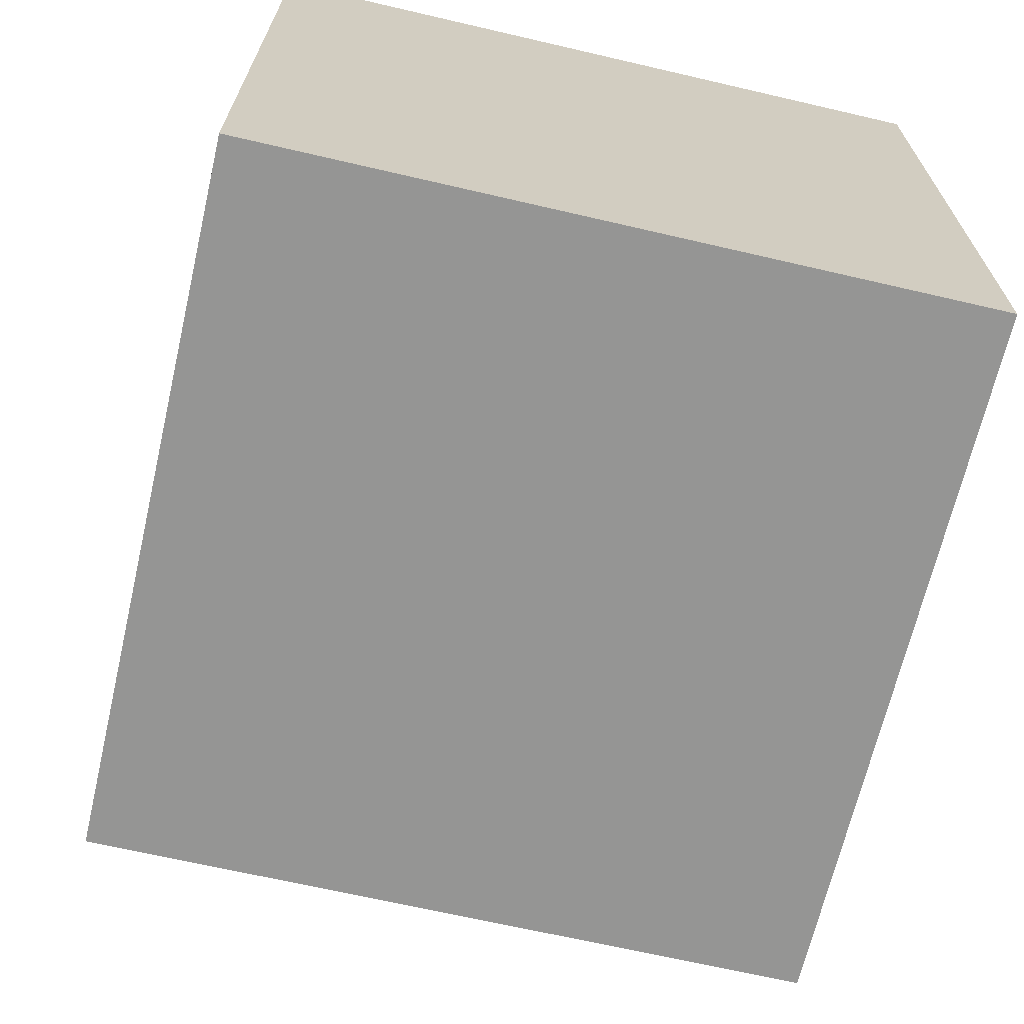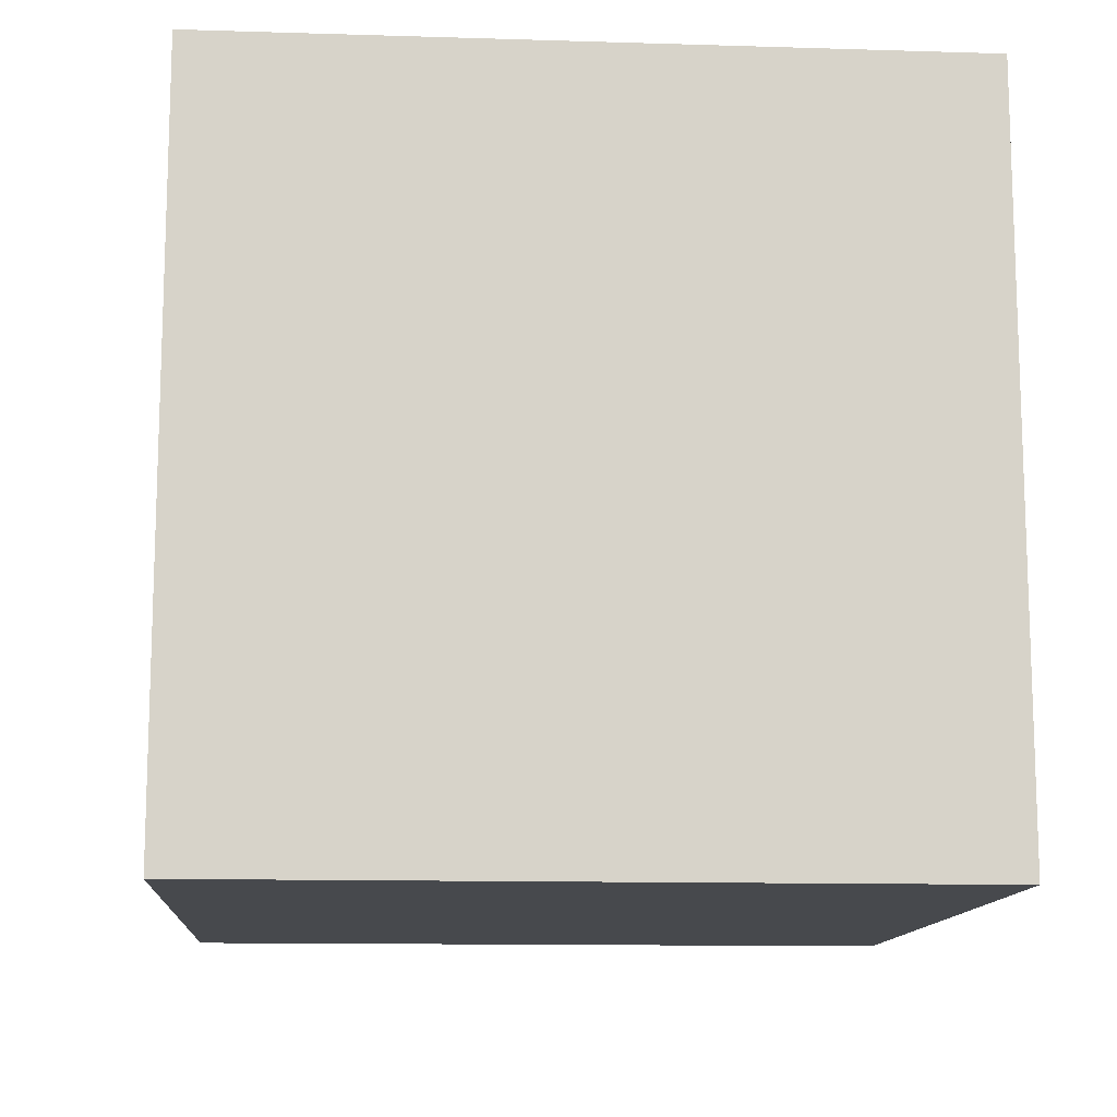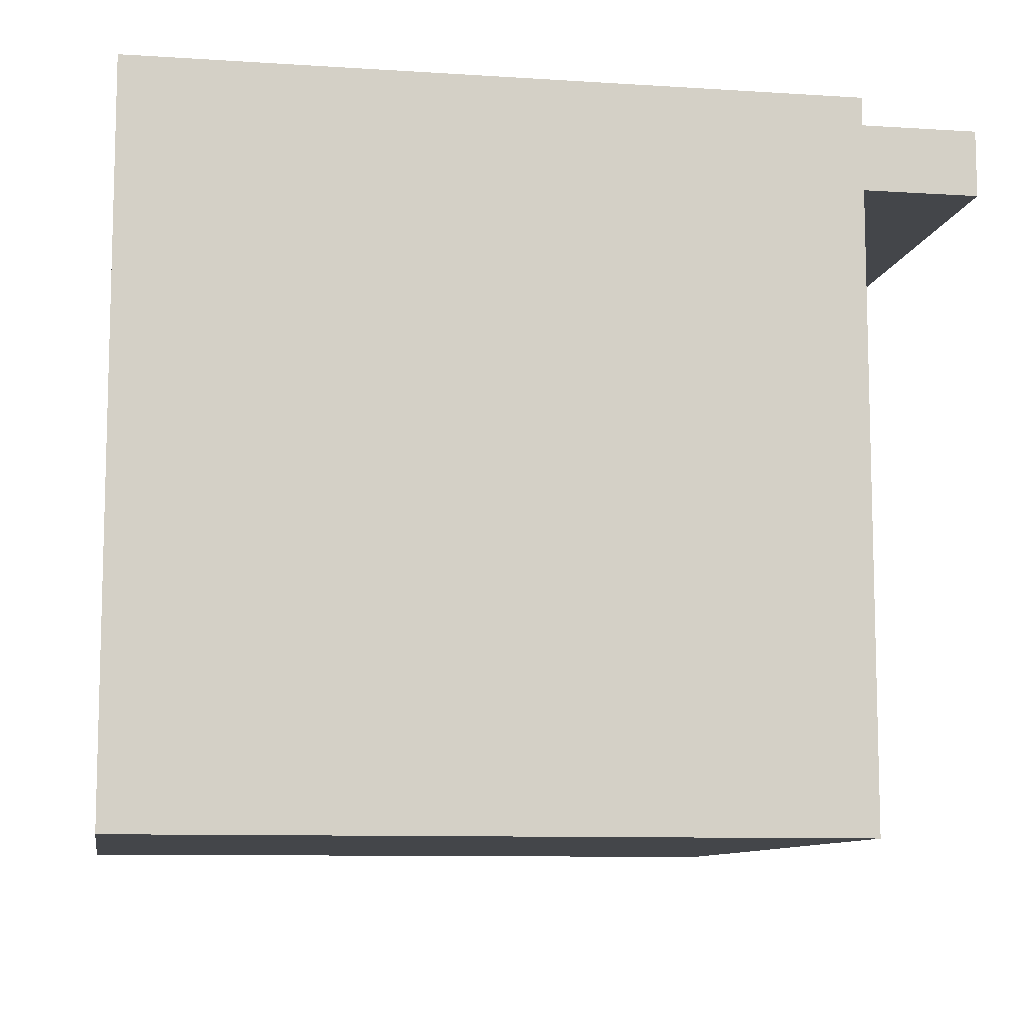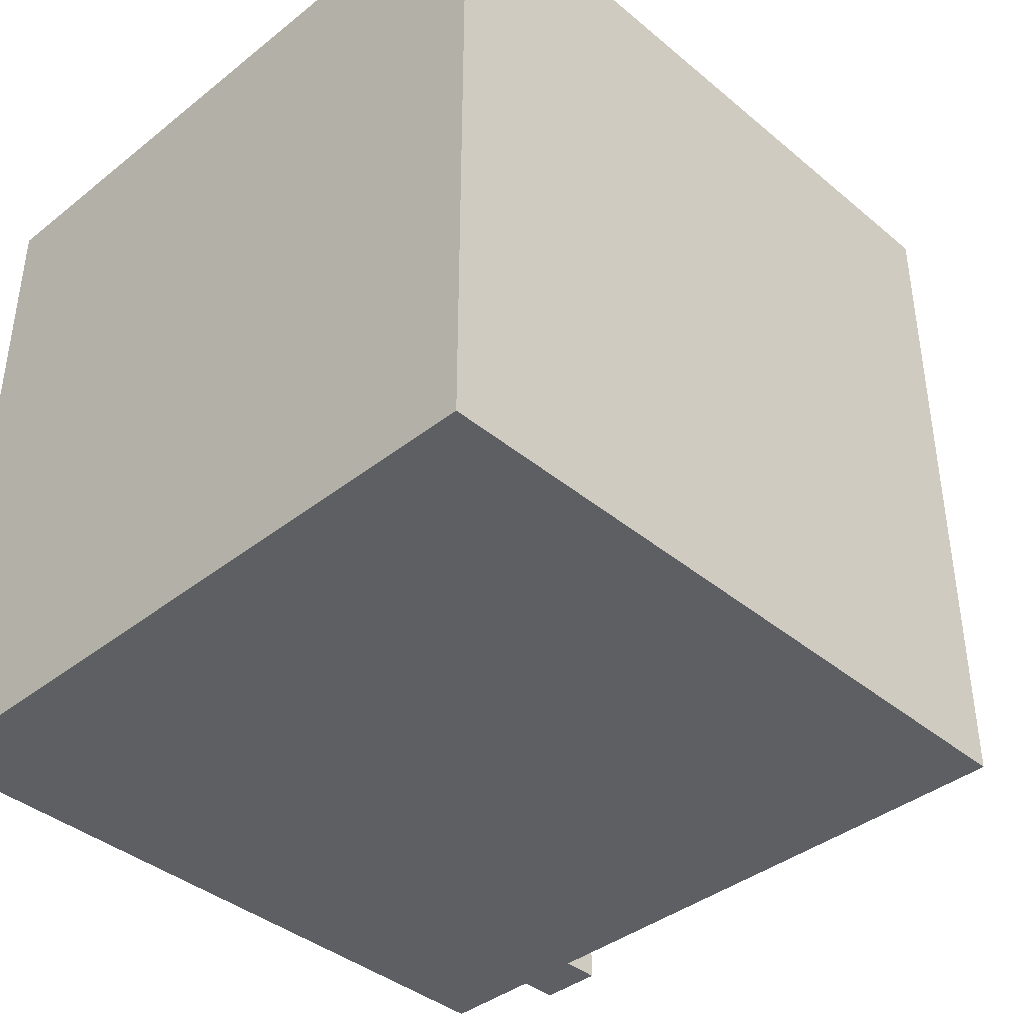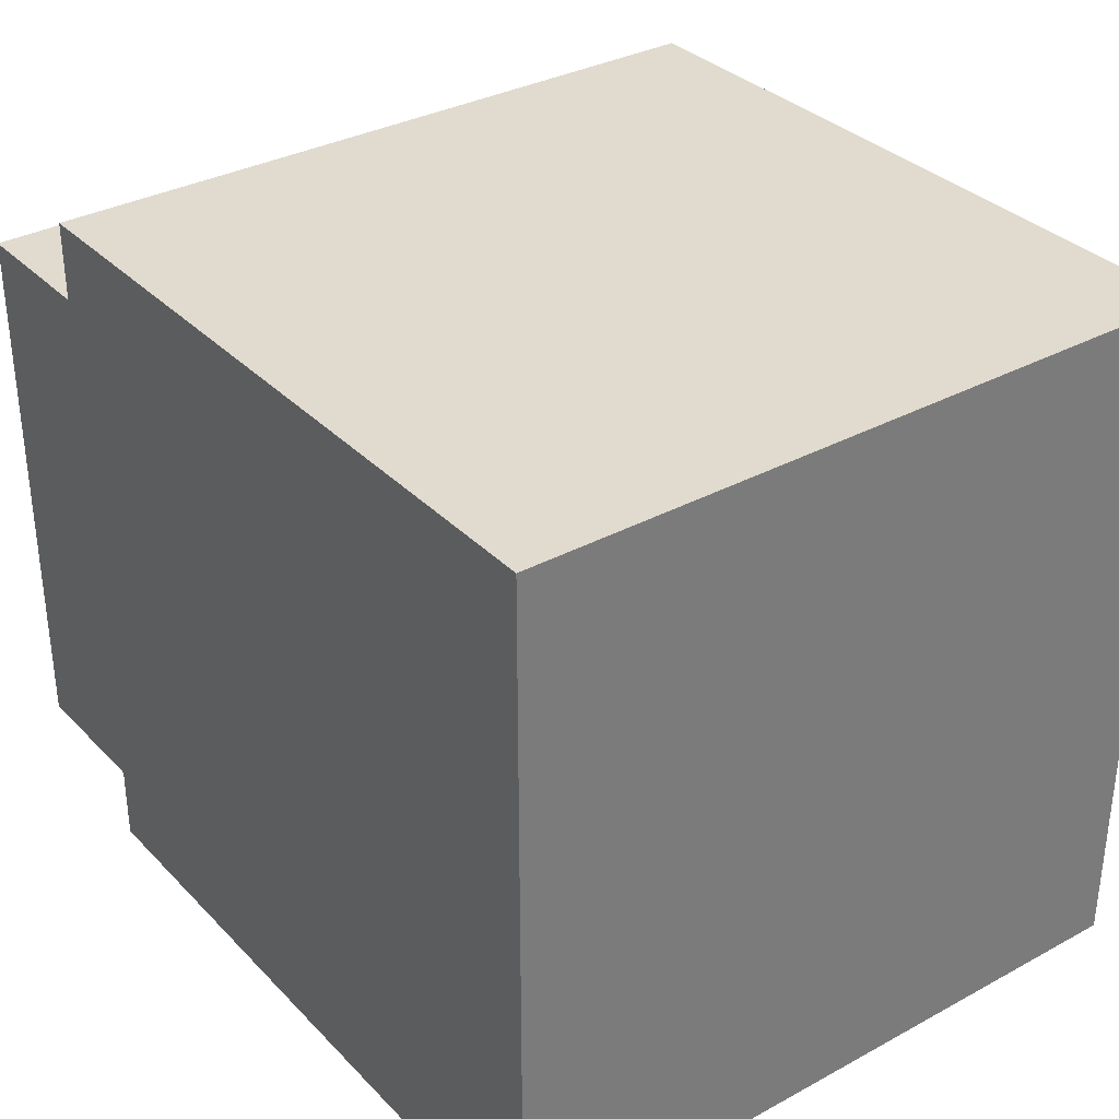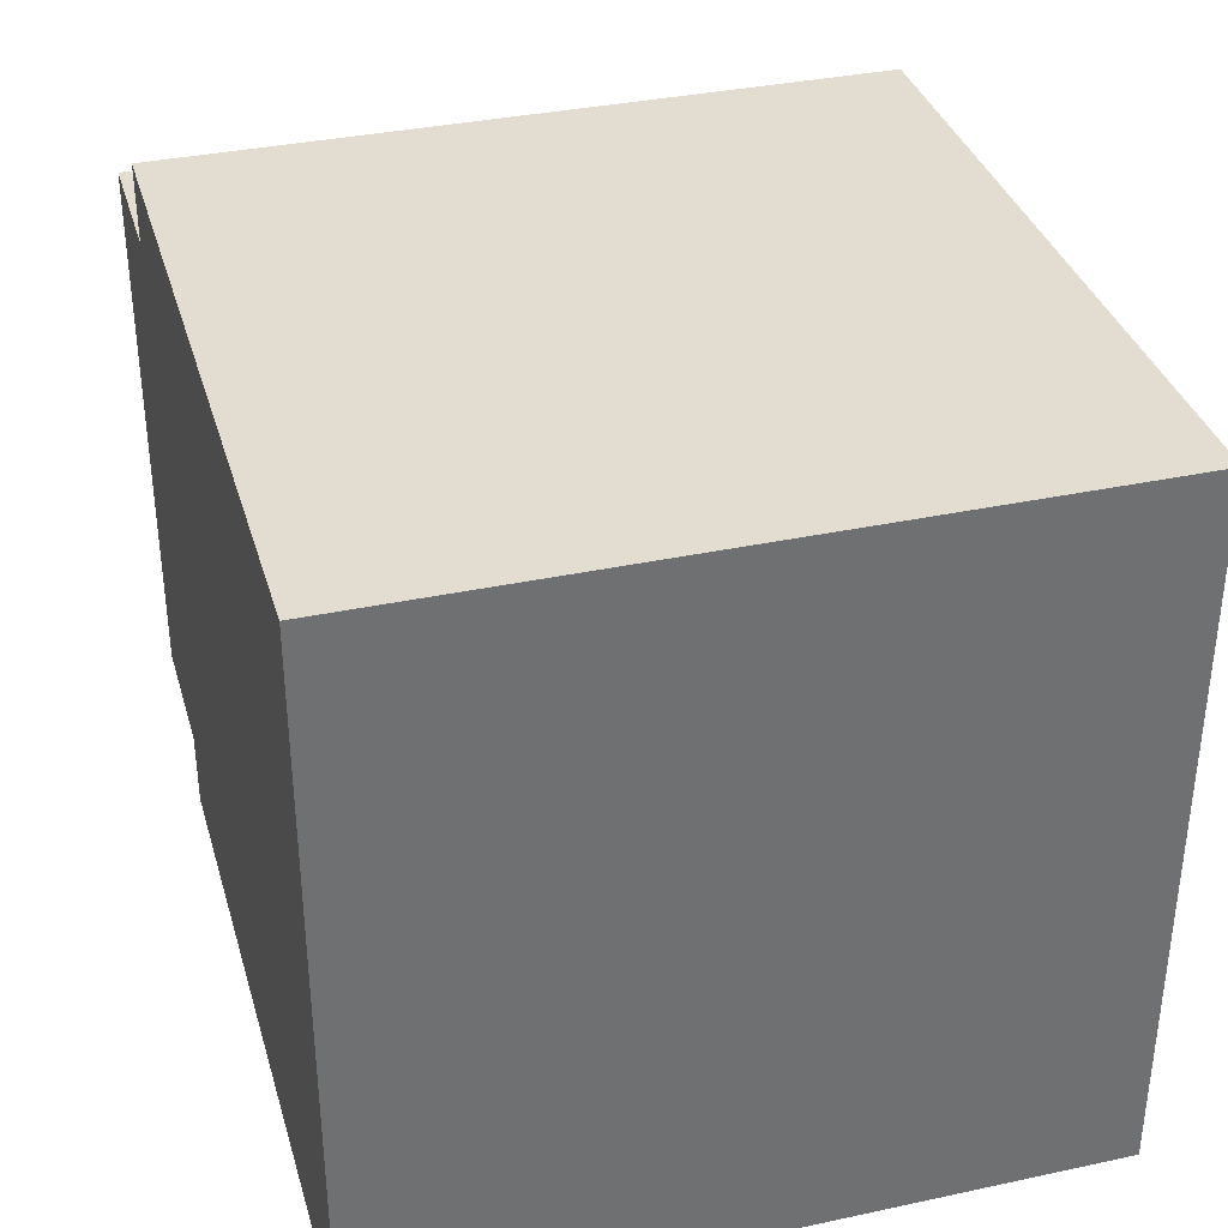
<metadata>
{"format":"obj","ext":"obj","renderer":"f3d","projection":"perspective","resolution":1024,"background":"white","views":[{"elev":-67.4,"azim":-103.1,"up":"+Y"},{"elev":-12.4,"azim":-94.1,"up":"+Y"},{"elev":-9.6,"azim":-9.6,"up":"+Y"},{"elev":-39.7,"azim":-45.7,"up":"+Z"},{"elev":33.5,"azim":-126.5,"up":"+Z"},{"elev":35.4,"azim":-105.8,"up":"+Z"}]}
</metadata>
<code>
o tsimpoukh-entrance.001
v 1.5 4e-06 -6.5
v 1.5 3 -6.5
v -1.5 4e-06 -6.5
v -1.5 3 -6.5
v 1.5 4e-06 -9.5
v 1.5 3 -9.5
v -1.5 4e-06 -9.5
v -1.5 3 -9.5
v 1.35 2.4 -8.535
v 1.5 4e-06 -9.169
v 1.5 4e-06 -6.831
v 1.5 3 -6.831
v 1.5 3 -9.169
v -1.5 4e-06 -6.831
v -1.5 4e-06 -9.169
v -1.5 3 -6.831
v -1.5 3 -9.169
v 1.5 0.15 -9.5
v 1.5 0.15 -6.5
v -1.5 0.15 -6.5
v -1.5 0.15 -9.5
v 1.5 0.15 -9.169
v 1.5 0.15 -6.831
v -1.5 0.15 -9.169
v -1.5 0.15 -6.831
v 1.5 2.715 -9.5
v -1.5 2.715 -9.5
v -1.5 2.715 -9.169
v -1.5 2.715 -6.831
v 1.5 2.715 -6.5
v -1.5 2.715 -6.5
v 1.5 2.715 -9.169
v 1.5 2.715 -6.831
v 2.109 3 -6.831
v 2.109 3 -9.169
v 2.109 2.715 -9.169
v 2.109 2.715 -6.831
v 0.9624 2.715 -9.169
v 0.9624 0.15 -9.169
v 0.9624 2.715 -6.831
v 0.9624 0.15 -6.831
f 13 6 8 17
f 29 31 4 16
f 11 1 3 14
f 26 27 8 6
f 19 20 3 1
f 33 12 2 30
f 26 6 13 32
f 32 13 35 36
f 5 10 15 7
f 10 11 14 15
f 27 28 17 8
f 28 29 16 17
f 2 12 16 4
f 12 13 17 16
f 15 14 25 24
f 7 15 24 21
f 10 22 23 11
f 5 18 22 10
f 11 23 19 1
f 30 31 20 19
f 5 7 21 18
f 14 3 20 25
f 2 4 31 30
f 24 25 29 28
f 21 24 28 27
f 22 32 38 39
f 18 26 32 22
f 23 33 30 19
f 18 21 27 26
f 25 20 31 29
f 36 35 34 37
f 13 12 34 35
f 33 32 36 37
f 12 33 37 34
f 33 23 41 40
f 32 33 40 38
f 23 22 39 41
f 39 38 40 41

</code>
